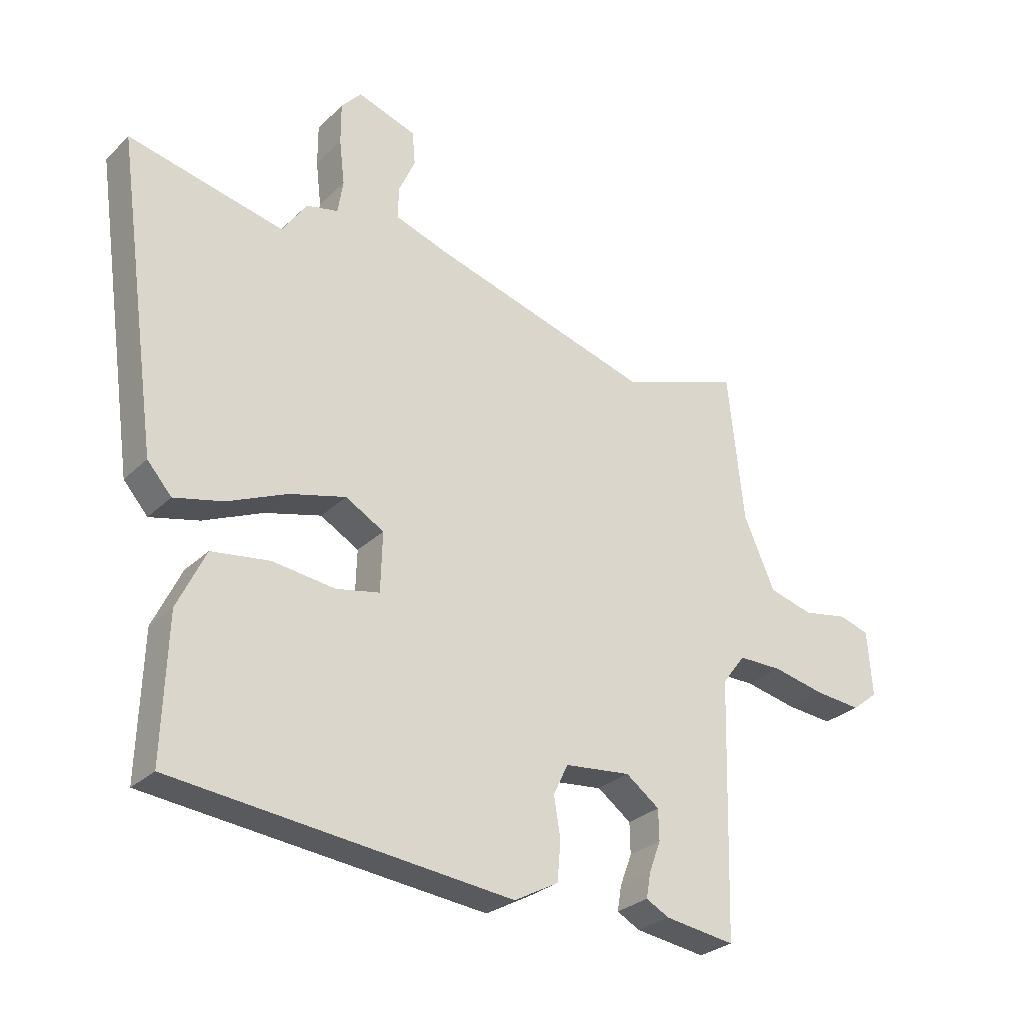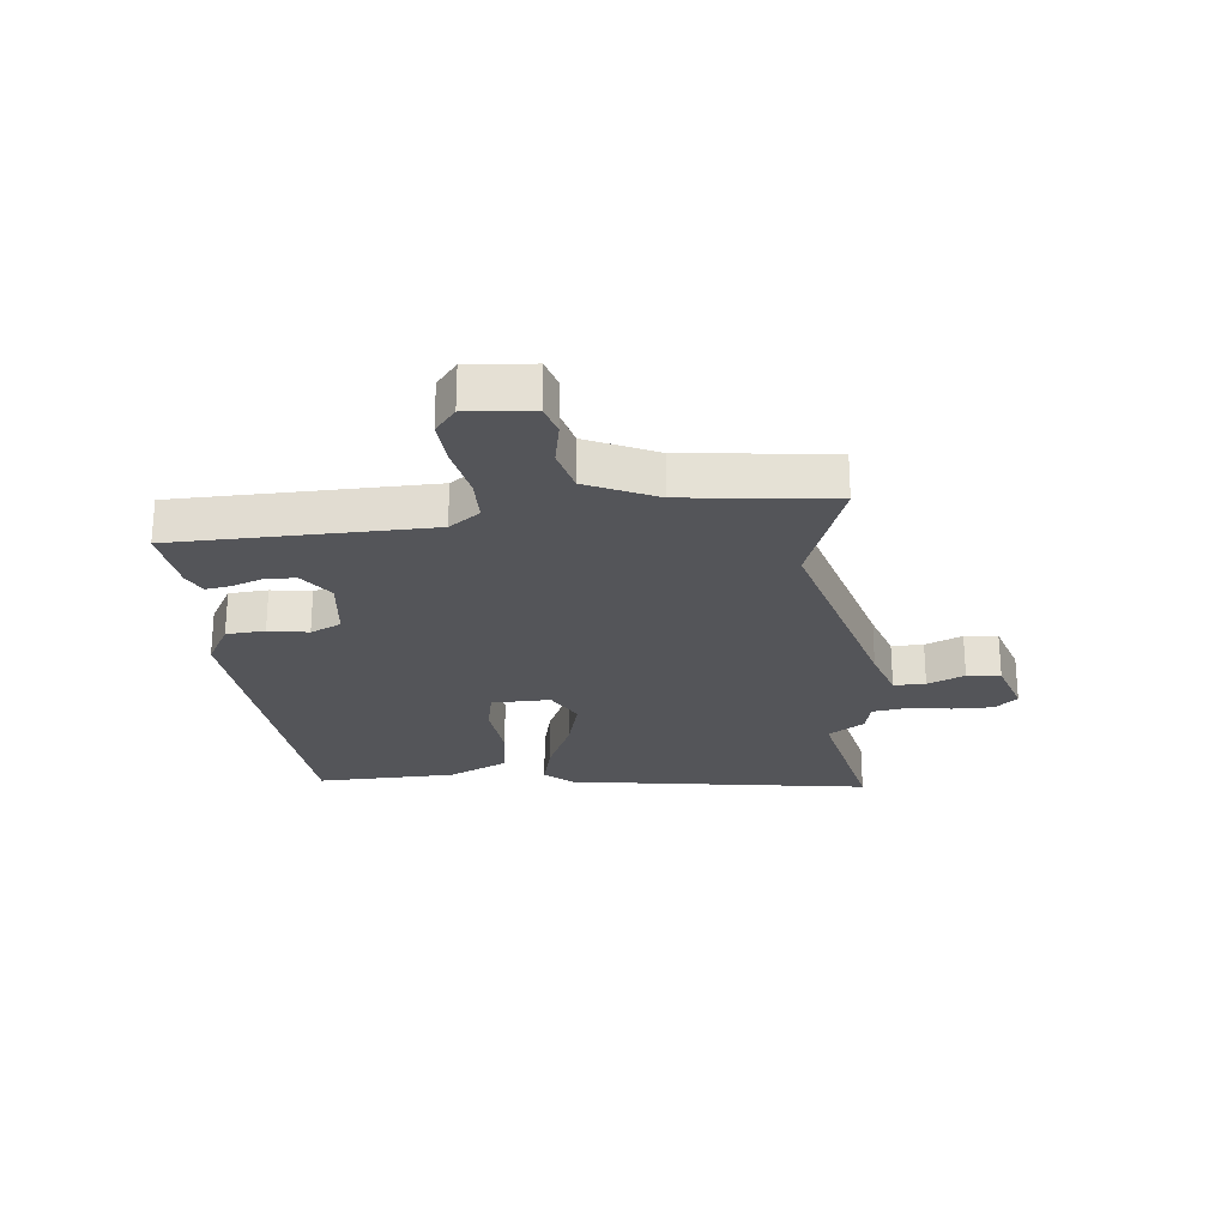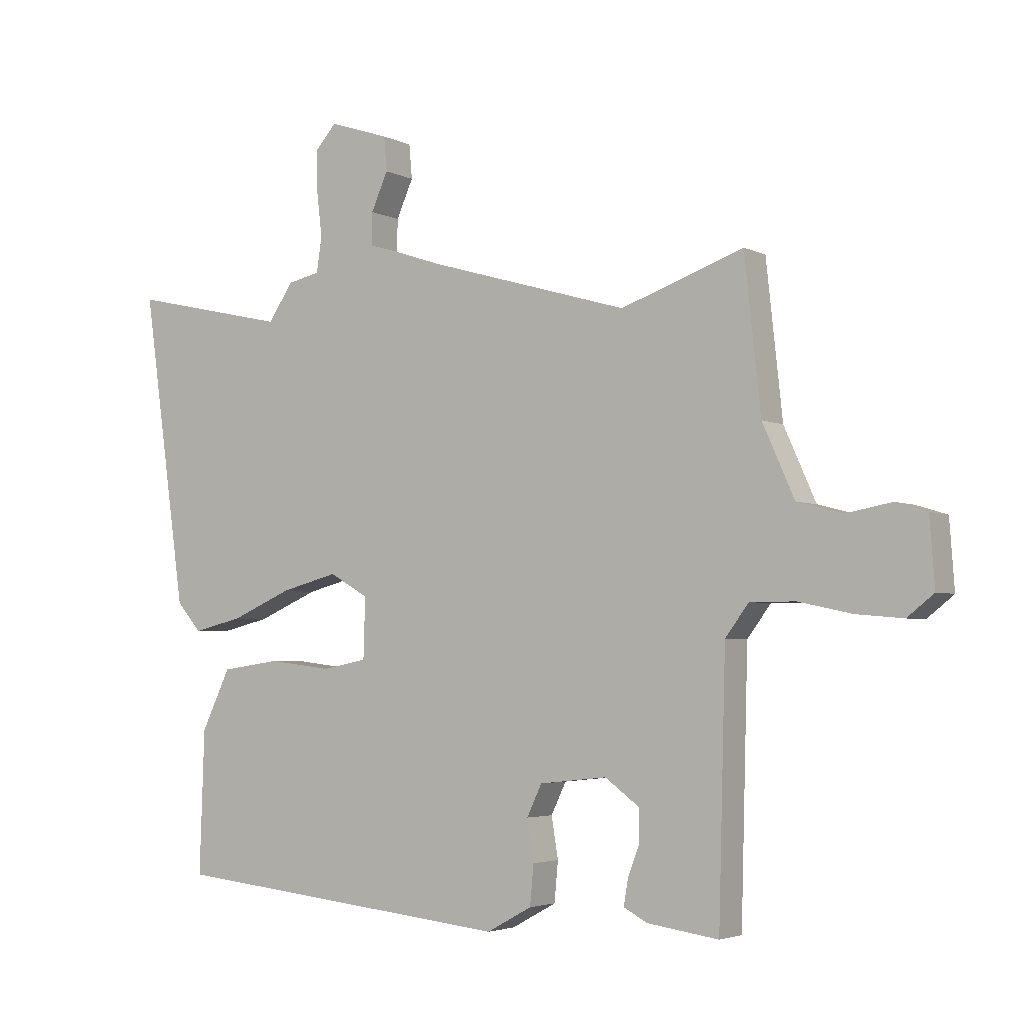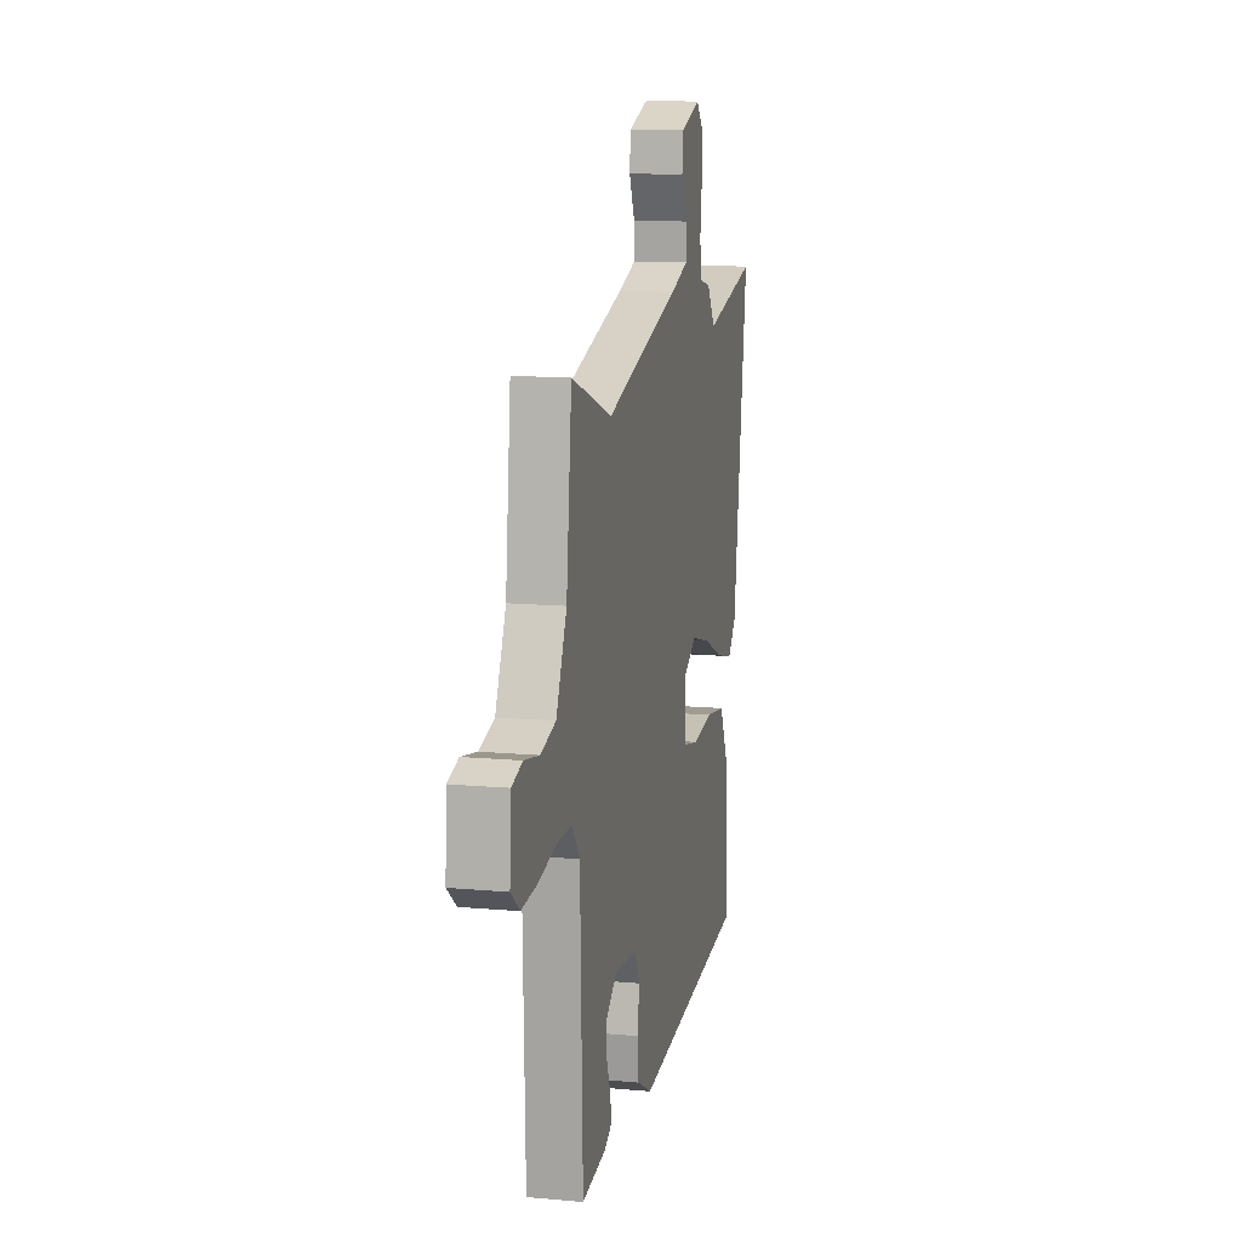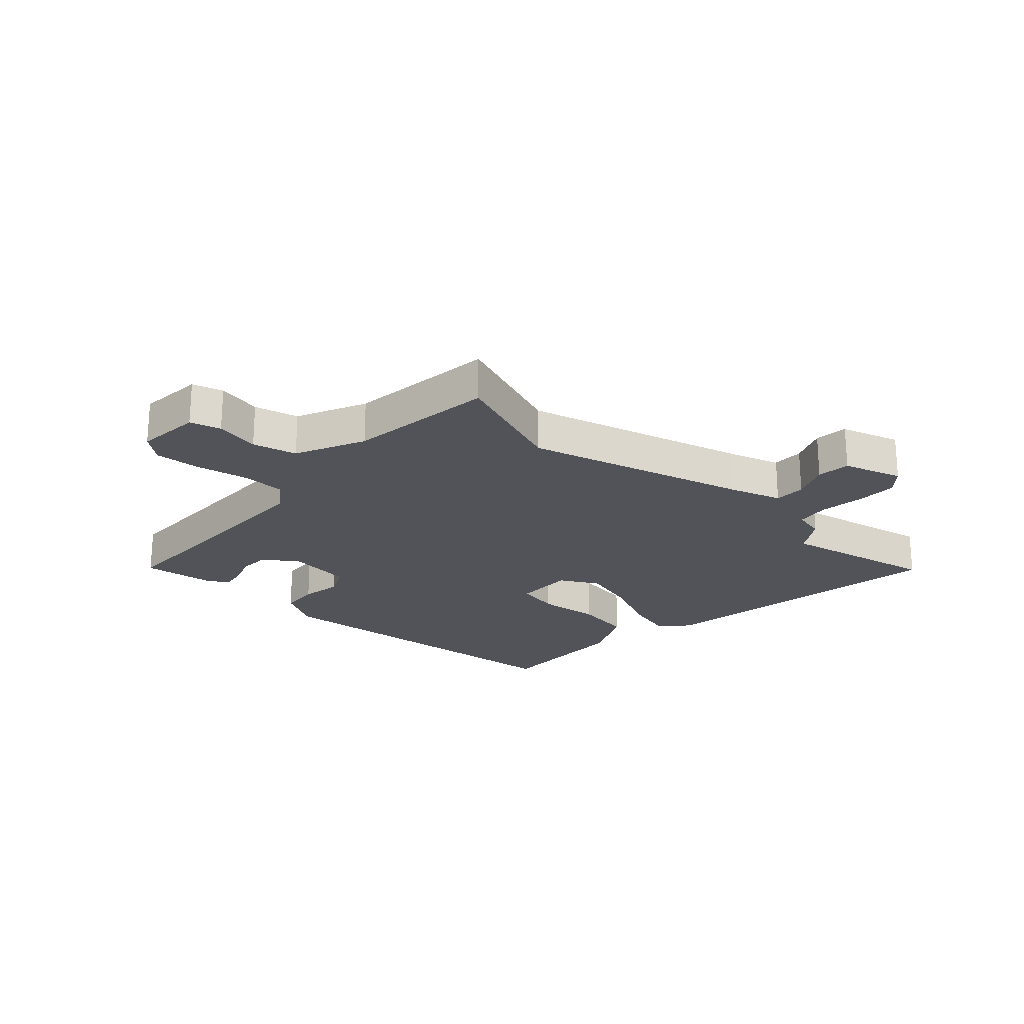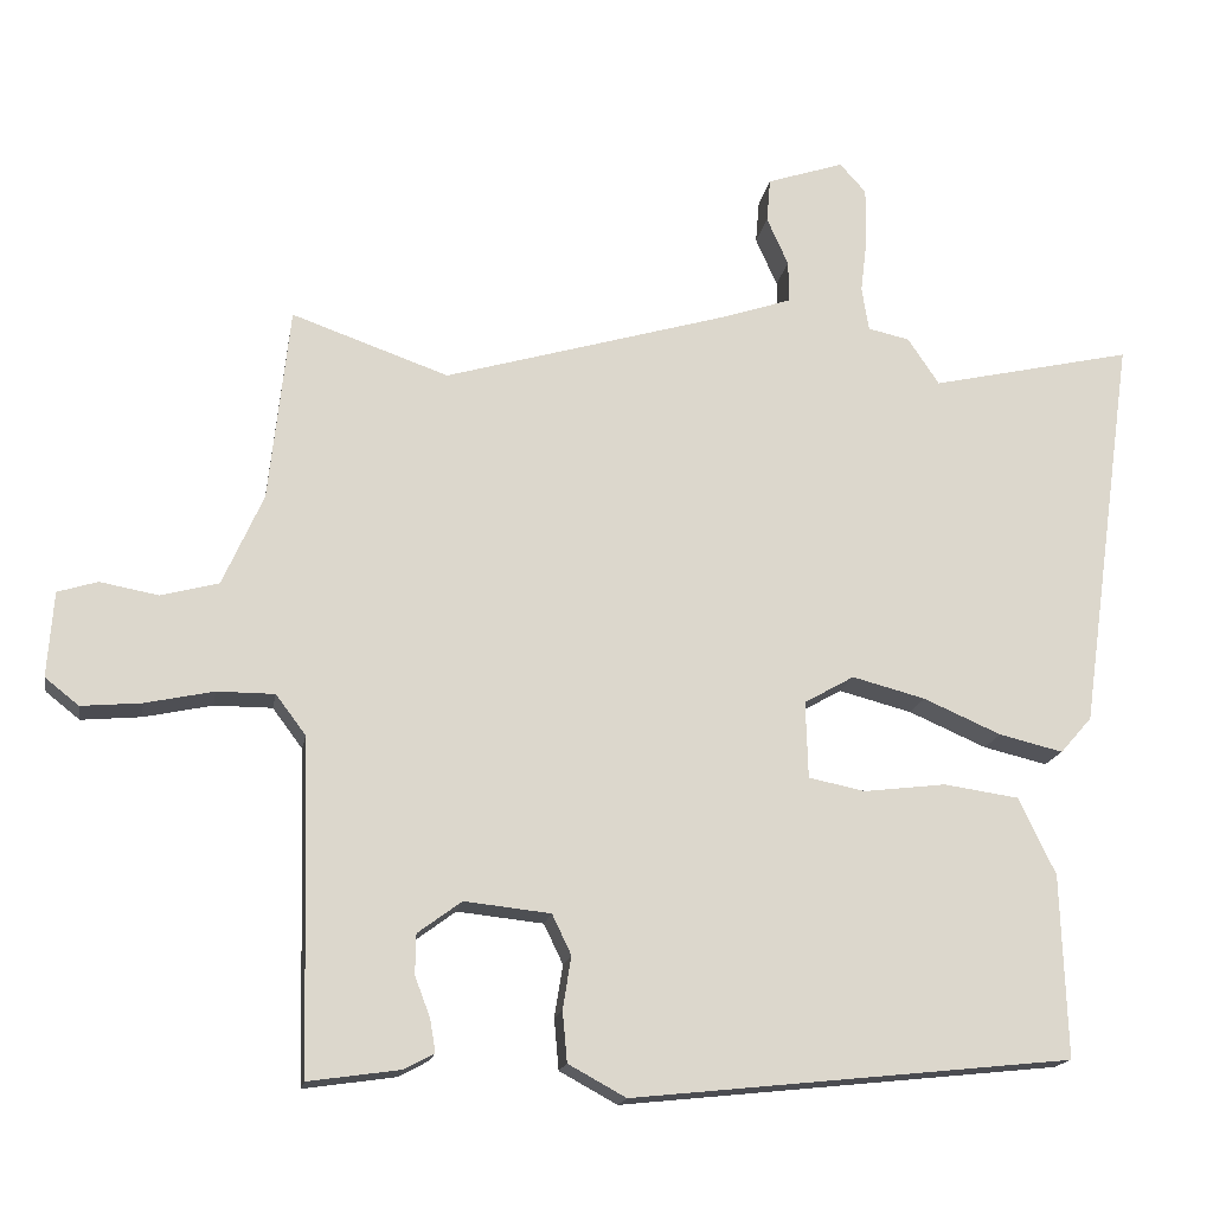
<metadata>
{"format":"obj","ext":"obj","renderer":"f3d","projection":"perspective","resolution":1024,"background":"white","views":[{"elev":-28.3,"azim":144.6,"up":"+Z"},{"elev":-24.7,"azim":-84.7,"up":"+Y"},{"elev":-3.7,"azim":-147.2,"up":"+Z"},{"elev":12.3,"azim":-77.8,"up":"+Z"},{"elev":-22.7,"azim":-43.4,"up":"+Y"},{"elev":-16.8,"azim":-9.5,"up":"+Z"}]}
</metadata>
<code>
v -0.473 0.07 -0.49
v -0.485 0.07 -0.059
v -0.524 0.07 -0.007
v -0.599 0.07 -0.007
v -0.688 0.07 -0.026
v -0.766 0.07 -0.033
v -0.81 0.07 0.002
v -0.802 0.07 0.113
v -0.75 0.07 0.129
v -0.674 0.07 0.115
v -0.599 0.07 0.135
v -0.546 0.07 0.254
v -0.519 0.07 0.507
v -0.315 0.07 0.435
v 0.059 0.07 0.544
v 0.148 0.07 0.574
v 0.147 0.07 0.628
v 0.119 0.07 0.691
v 0.124 0.07 0.748
v 0.224 0.07 0.781
v 0.258 0.07 0.743
v 0.258 0.07 0.673
v 0.249 0.07 0.597
v 0.258 0.07 0.54
v 0.312 0.07 0.528
v 0.353 0.07 0.467
v 0.616 0.07 0.526
v 0.543 0.07 0.007
v 0.502 0.07 -0.04
v 0.419 0.07 -0.02
v 0.318 0.07 0.024
v 0.223 0.07 0.049
v 0.158 0.07 0.012
v 0.161 0.07 -0.088
v 0.235 0.07 -0.103
v 0.341 0.07 -0.09
v 0.439 0.07 -0.104
v 0.487 0.07 -0.204
v 0.495 0.07 -0.442
v -0.077 0.07 -0.502
v -0.152 0.07 -0.461
v -0.158 0.07 -0.395
v -0.147 0.07 -0.327
v -0.172 0.07 -0.275
v -0.284 0.07 -0.263
v -0.341 0.07 -0.305
v -0.342 0.07 -0.357
v -0.322 0.07 -0.41
v -0.315 0.07 -0.452
v -0.354 0.07 -0.473
v -0.473 0 -0.49
v -0.485 0 -0.059
v -0.524 0 -0.007
v -0.599 0 -0.007
v -0.688 0 -0.026
v -0.766 0 -0.033
v -0.81 0 0.002
v -0.802 0 0.113
v -0.75 0 0.129
v -0.674 0 0.115
v -0.599 0 0.135
v -0.546 0 0.254
v -0.519 0 0.507
v -0.315 0 0.435
v 0.059 0 0.544
v 0.148 0 0.574
v 0.147 0 0.628
v 0.119 0 0.691
v 0.124 0 0.748
v 0.224 0 0.781
v 0.258 0 0.743
v 0.258 0 0.673
v 0.249 0 0.597
v 0.258 0 0.54
v 0.312 0 0.528
v 0.353 0 0.467
v 0.616 0 0.526
v 0.543 0 0.007
v 0.502 0 -0.04
v 0.419 0 -0.02
v 0.318 0 0.024
v 0.223 0 0.049
v 0.158 0 0.012
v 0.161 0 -0.088
v 0.235 0 -0.103
v 0.341 0 -0.09
v 0.439 0 -0.104
v 0.487 0 -0.204
v 0.495 0 -0.442
v -0.077 0 -0.502
v -0.152 0 -0.461
v -0.158 0 -0.395
v -0.147 0 -0.327
v -0.172 0 -0.275
v -0.284 0 -0.263
v -0.341 0 -0.305
v -0.342 0 -0.357
v -0.322 0 -0.41
v -0.315 0 -0.452
v -0.354 0 -0.473
f 50 1 2
f 49 50 2
f 48 49 2
f 47 48 2
f 46 47 2
f 45 46 2
f 44 45 2 3
f 41 42 43
f 40 41 43
f 39 40 43
f 38 39 43
f 37 38 43
f 36 37 43
f 35 36 43
f 34 35 43 44
f 33 34 44 3
f 29 30 31
f 28 29 31
f 27 28 31
f 26 27 31
f 26 31 32
f 25 26 32
f 24 25 32
f 33 3 4
f 32 33 4
f 24 32 4
f 23 24 4
f 21 22 23
f 20 21 23
f 19 20 23
f 18 19 23
f 17 18 23
f 12 13 14
f 11 12 14 15
f 8 9 10
f 7 8 10
f 6 7 10
f 5 6 10
f 4 5 10
f 4 10 11
f 11 15 16
f 4 11 16
f 23 4 16
f 16 17 23
f 52 51 100
f 52 100 99
f 52 99 98
f 52 98 97
f 52 97 96
f 52 96 95
f 53 52 95 94
f 93 92 91
f 93 91 90
f 93 90 89
f 93 89 88
f 93 88 87
f 93 87 86
f 93 86 85
f 94 93 85 84
f 53 94 84 83
f 81 80 79
f 81 79 78
f 81 78 77
f 81 77 76
f 82 81 76
f 82 76 75
f 82 75 74
f 54 53 83
f 54 83 82
f 54 82 74
f 54 74 73
f 73 72 71
f 73 71 70
f 73 70 69
f 73 69 68
f 73 68 67
f 64 63 62
f 65 64 62 61
f 60 59 58
f 60 58 57
f 60 57 56
f 60 56 55
f 60 55 54
f 61 60 54
f 66 65 61
f 66 61 54
f 66 54 73
f 73 67 66
f 1 51 52 2
f 2 52 53 3
f 3 53 54 4
f 4 54 55 5
f 5 55 56 6
f 6 56 57 7
f 7 57 58 8
f 8 58 59 9
f 9 59 60 10
f 10 60 61 11
f 11 61 62 12
f 12 62 63 13
f 13 63 64 14
f 14 64 65 15
f 15 65 66 16
f 16 66 67 17
f 17 67 68 18
f 18 68 69 19
f 19 69 70 20
f 20 70 71 21
f 21 71 72 22
f 22 72 73 23
f 23 73 74 24
f 24 74 75 25
f 25 75 76 26
f 26 76 77 27
f 27 77 78 28
f 28 78 79 29
f 29 79 80 30
f 30 80 81 31
f 31 81 82 32
f 32 82 83 33
f 33 83 84 34
f 34 84 85 35
f 35 85 86 36
f 36 86 87 37
f 37 87 88 38
f 38 88 89 39
f 39 89 90 40
f 40 90 91 41
f 41 91 92 42
f 42 92 93 43
f 43 93 94 44
f 44 94 95 45
f 45 95 96 46
f 46 96 97 47
f 47 97 98 48
f 48 98 99 49
f 49 99 100 50
f 50 100 51 1

</code>
